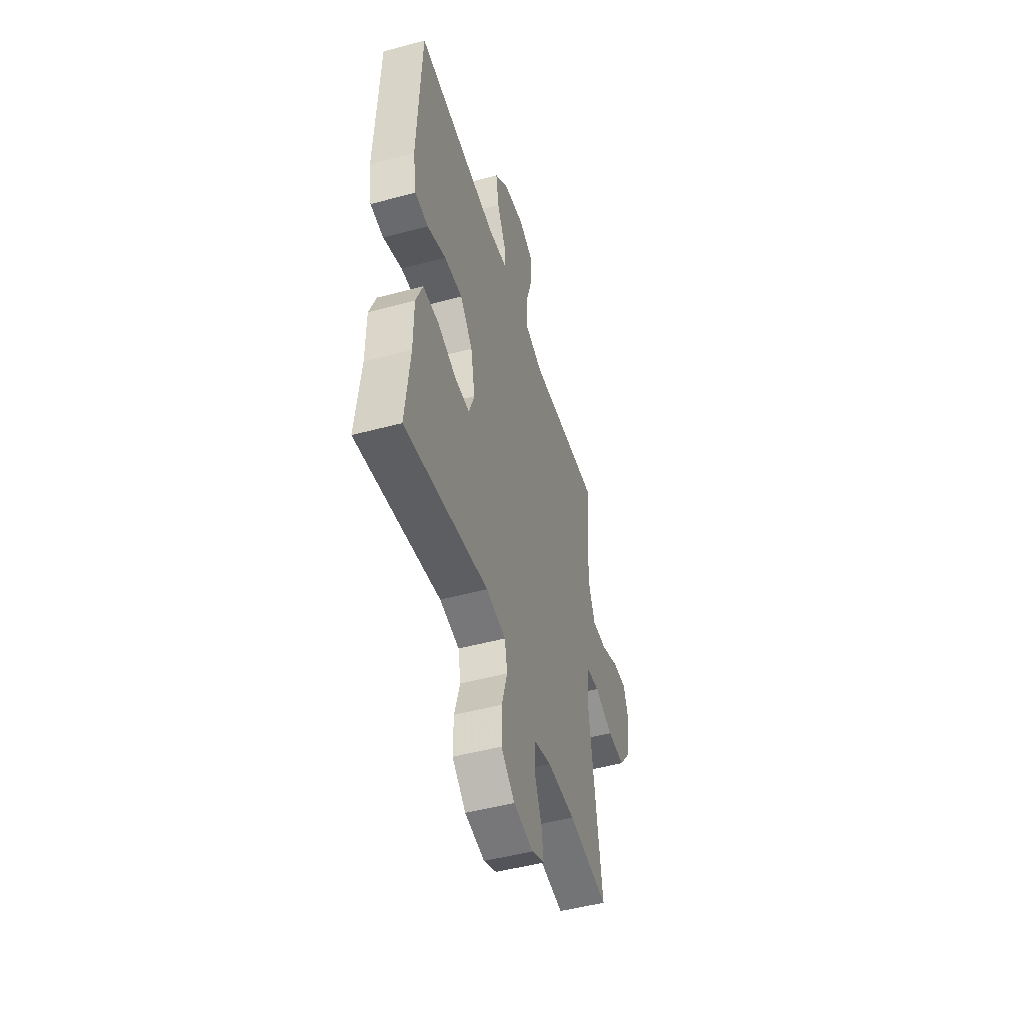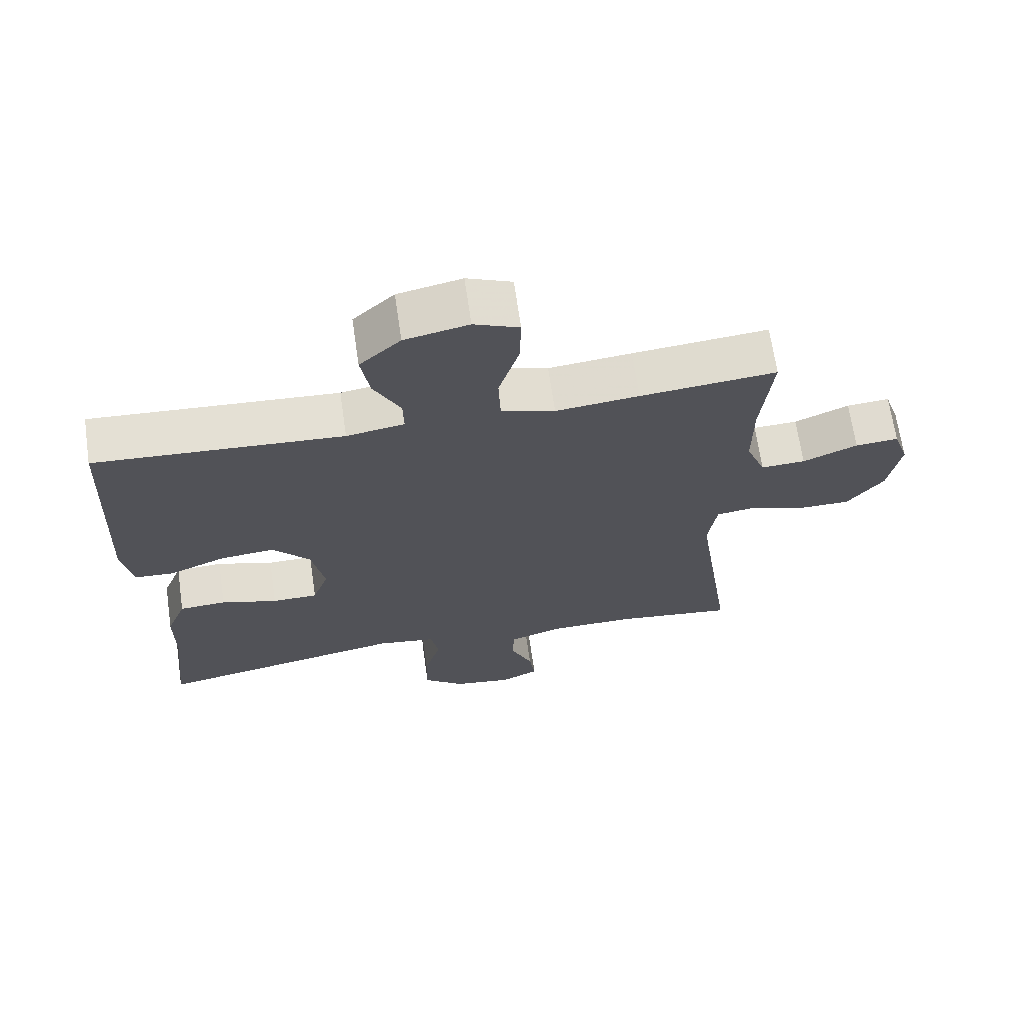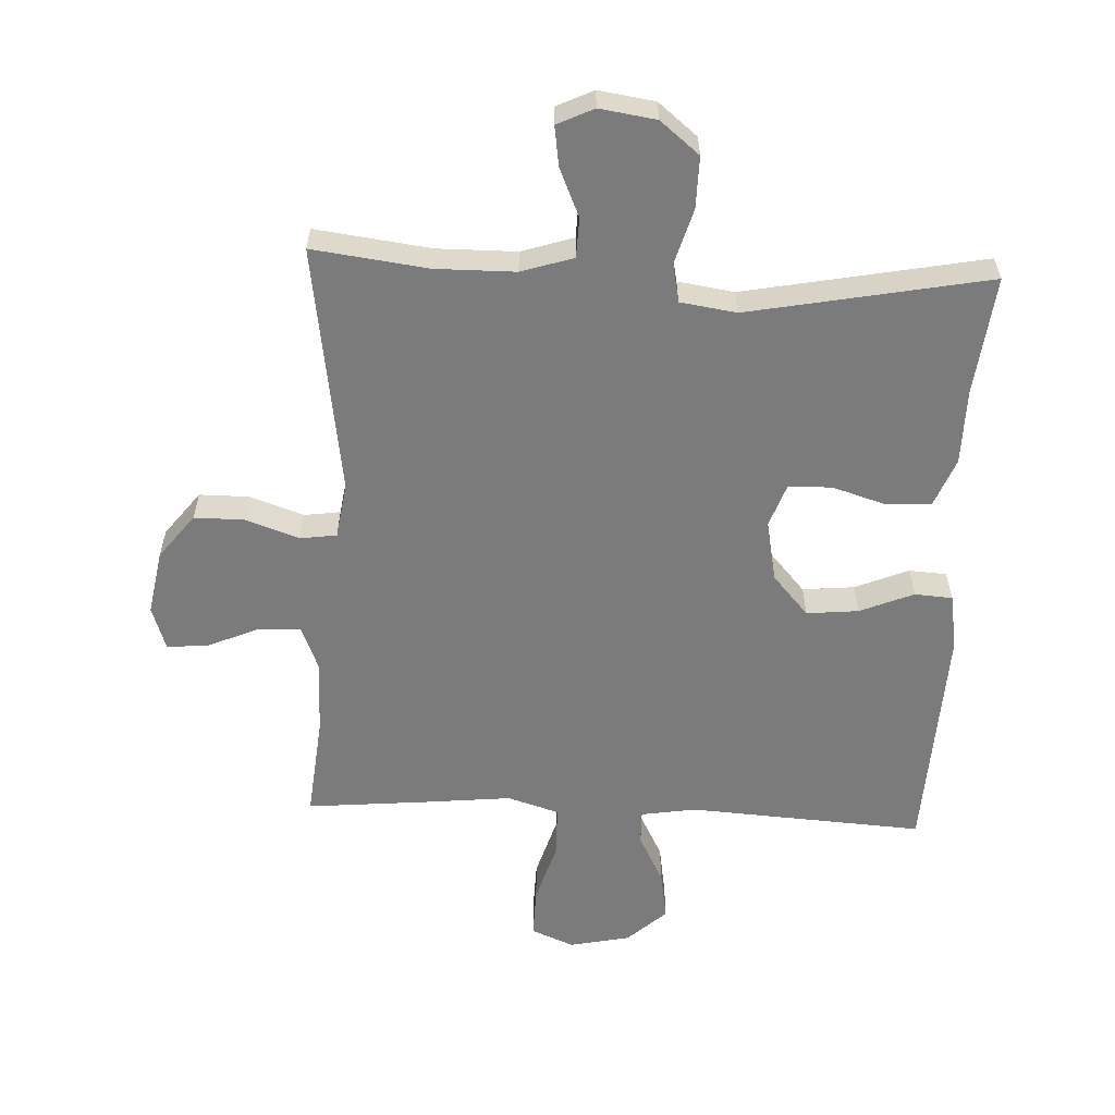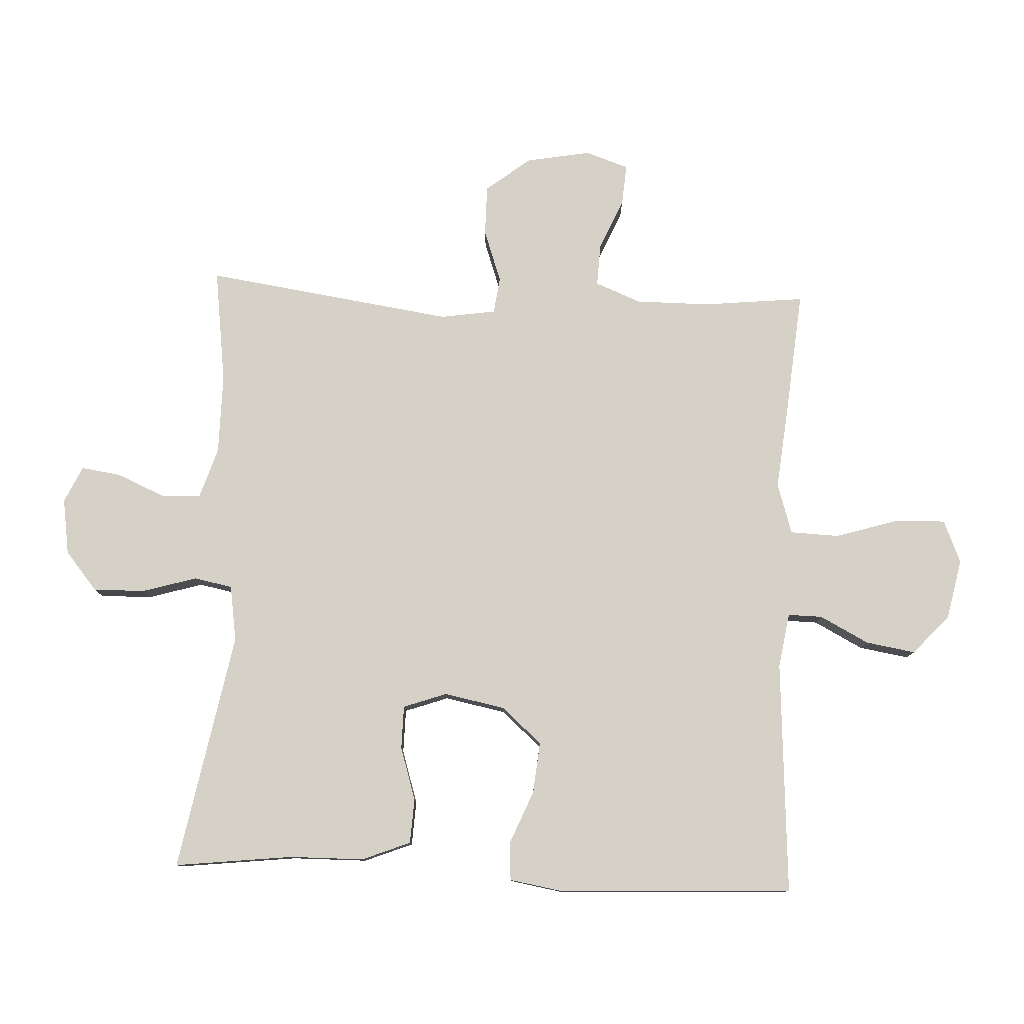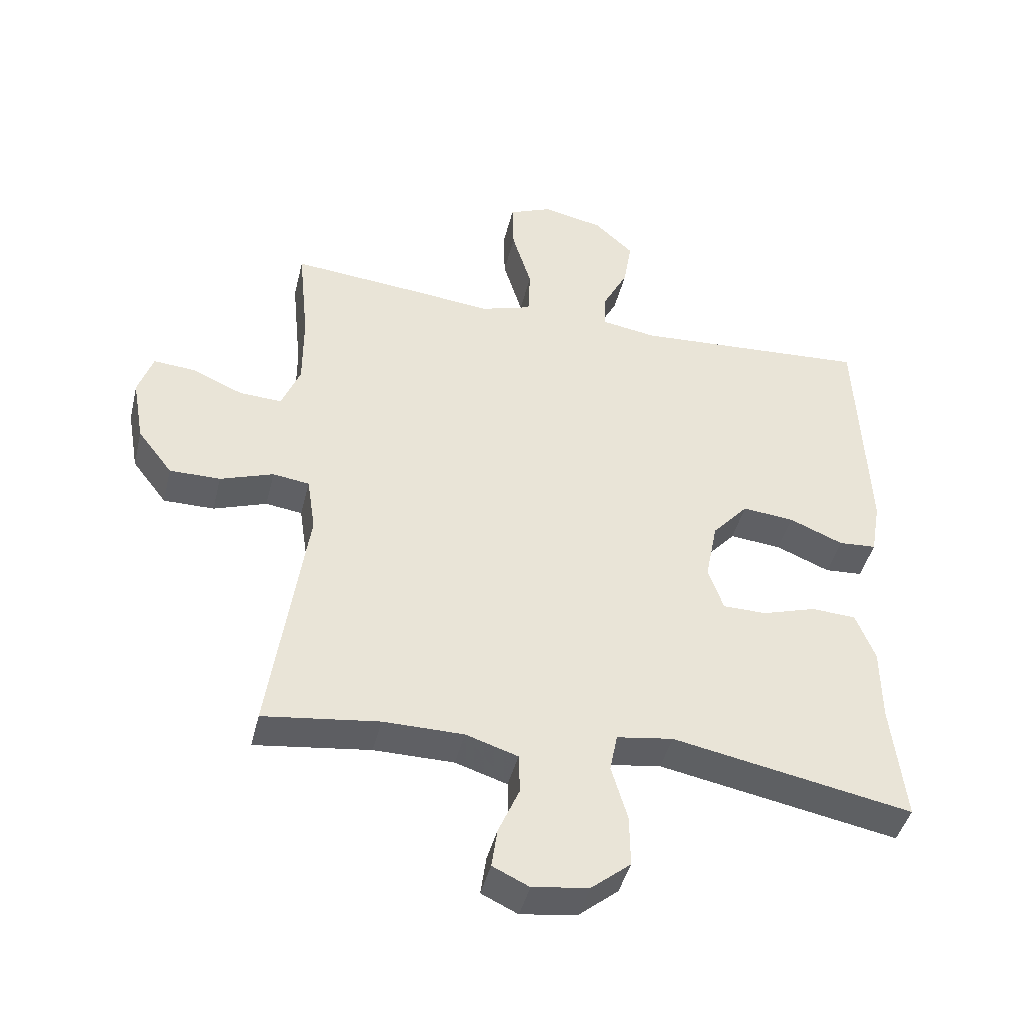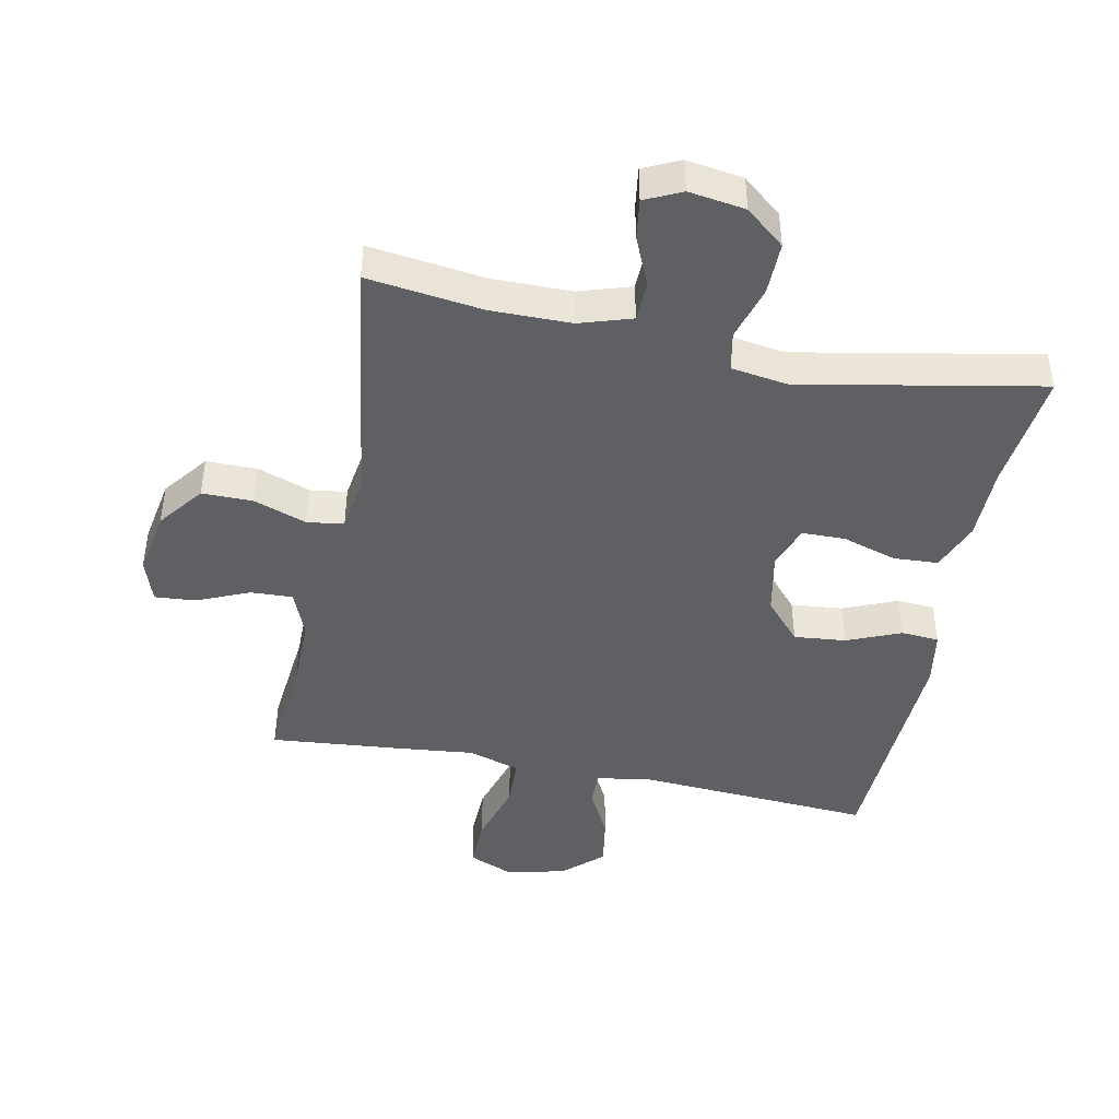
<metadata>
{"format":"obj","ext":"obj","renderer":"f3d","projection":"perspective","resolution":1024,"background":"white","views":[{"elev":-49.4,"azim":-73.4,"up":"+Z"},{"elev":67.4,"azim":-8.3,"up":"+Z"},{"elev":-58.4,"azim":177.3,"up":"+Y"},{"elev":79.4,"azim":-87.6,"up":"+Y"},{"elev":-43.4,"azim":166.5,"up":"+Z"},{"elev":-44.4,"azim":168.5,"up":"+Y"}]}
</metadata>
<code>
v -0.5 0.07 0.5
v -0.132 0.07 0.477
v -0.046 0.07 0.491
v -0.047 0.07 0.545
v -0.087 0.07 0.622
v -0.1 0.07 0.7
v -0.039 0.07 0.756
v 0.056 0.07 0.776
v 0.123 0.07 0.748
v 0.121 0.07 0.669
v 0.091 0.07 0.57
v 0.094 0.07 0.493
v 0.174 0.07 0.468
v 0.298 0.07 0.481
v 0.5 0.07 0.5
v 0.484 0.07 0.341
v 0.484 0.07 0.224
v 0.513 0.07 0.152
v 0.579 0.07 0.155
v 0.66 0.07 0.19
v 0.724 0.07 0.195
v 0.747 0.07 0.127
v 0.729 0.07 0.026
v 0.675 0.07 -0.044
v 0.596 0.07 -0.044
v 0.513 0.07 -0.015
v 0.456 0.07 -0.023
v 0.443 0.07 -0.11
v 0.5 0.07 -0.5
v 0.32 0.07 -0.477
v 0.195 0.07 -0.478
v 0.114 0.07 -0.504
v 0.112 0.07 -0.566
v 0.145 0.07 -0.642
v 0.154 0.07 -0.704
v 0.097 0.07 -0.731
v 0.009 0.07 -0.718
v -0.052 0.07 -0.668
v -0.051 0.07 -0.587
v -0.026 0.07 -0.501
v -0.038 0.07 -0.441
v -0.126 0.07 -0.428
v -0.5 0.07 -0.5
v -0.479 0.07 -0.314
v -0.478 0.07 -0.197
v -0.448 0.07 -0.121
v -0.378 0.07 -0.117
v -0.294 0.07 -0.143
v -0.226 0.07 -0.142
v -0.202 0.07 -0.074
v -0.221 0.07 0.022
v -0.277 0.07 0.085
v -0.358 0.07 0.077
v -0.442 0.07 0.042
v -0.501 0.07 0.046
v -0.516 0.07 0.133
v -0.5 0 0.5
v -0.132 0 0.477
v -0.046 0 0.491
v -0.047 0 0.545
v -0.087 0 0.622
v -0.1 0 0.7
v -0.039 0 0.756
v 0.056 0 0.776
v 0.123 0 0.748
v 0.121 0 0.669
v 0.091 0 0.57
v 0.094 0 0.493
v 0.174 0 0.468
v 0.298 0 0.481
v 0.5 0 0.5
v 0.484 0 0.341
v 0.484 0 0.224
v 0.513 0 0.152
v 0.579 0 0.155
v 0.66 0 0.19
v 0.724 0 0.195
v 0.747 0 0.127
v 0.729 0 0.026
v 0.675 0 -0.044
v 0.596 0 -0.044
v 0.513 0 -0.015
v 0.456 0 -0.023
v 0.443 0 -0.11
v 0.5 0 -0.5
v 0.32 0 -0.477
v 0.195 0 -0.478
v 0.114 0 -0.504
v 0.112 0 -0.566
v 0.145 0 -0.642
v 0.154 0 -0.704
v 0.097 0 -0.731
v 0.009 0 -0.718
v -0.052 0 -0.668
v -0.051 0 -0.587
v -0.026 0 -0.501
v -0.038 0 -0.441
v -0.126 0 -0.428
v -0.5 0 -0.5
v -0.479 0 -0.314
v -0.478 0 -0.197
v -0.448 0 -0.121
v -0.378 0 -0.117
v -0.294 0 -0.143
v -0.226 0 -0.142
v -0.202 0 -0.074
v -0.221 0 0.022
v -0.277 0 0.085
v -0.358 0 0.077
v -0.442 0 0.042
v -0.501 0 0.046
v -0.516 0 0.133
f 53 54 55 56
f 52 53 56 1
f 51 52 1 2
f 50 51 2 3
f 45 46 47 48
f 44 45 48 49
f 42 43 44 49
f 41 42 49 50
f 37 38 39 40
f 35 36 37 40
f 33 34 35 40
f 32 33 40 41
f 31 32 41 50
f 28 29 30
f 27 28 30 31
f 23 24 25 26
f 23 26 27
f 22 23 27
f 19 20 21 22
f 18 19 22 27
f 17 18 27 31
f 13 14 15 16
f 12 13 16 17
f 8 9 10 11
f 8 11 12
f 7 8 12
f 4 5 6 7
f 3 4 7 12
f 17 31 50
f 3 12 17 50
f 112 111 110 109
f 57 112 109 108
f 58 57 108 107
f 59 58 107 106
f 104 103 102 101
f 105 104 101 100
f 105 100 99 98
f 106 105 98 97
f 96 95 94 93
f 96 93 92 91
f 96 91 90 89
f 97 96 89 88
f 106 97 88 87
f 86 85 84
f 87 86 84 83
f 82 81 80 79
f 83 82 79
f 83 79 78
f 78 77 76 75
f 83 78 75 74
f 87 83 74 73
f 72 71 70 69
f 73 72 69 68
f 67 66 65 64
f 68 67 64
f 68 64 63
f 63 62 61 60
f 68 63 60 59
f 106 87 73
f 106 73 68 59
f 1 57 58 2
f 2 58 59 3
f 3 59 60 4
f 4 60 61 5
f 5 61 62 6
f 6 62 63 7
f 7 63 64 8
f 8 64 65 9
f 9 65 66 10
f 10 66 67 11
f 11 67 68 12
f 12 68 69 13
f 13 69 70 14
f 14 70 71 15
f 15 71 72 16
f 16 72 73 17
f 17 73 74 18
f 18 74 75 19
f 19 75 76 20
f 20 76 77 21
f 21 77 78 22
f 22 78 79 23
f 23 79 80 24
f 24 80 81 25
f 25 81 82 26
f 26 82 83 27
f 27 83 84 28
f 28 84 85 29
f 29 85 86 30
f 30 86 87 31
f 31 87 88 32
f 32 88 89 33
f 33 89 90 34
f 34 90 91 35
f 35 91 92 36
f 36 92 93 37
f 37 93 94 38
f 38 94 95 39
f 39 95 96 40
f 40 96 97 41
f 41 97 98 42
f 42 98 99 43
f 43 99 100 44
f 44 100 101 45
f 45 101 102 46
f 46 102 103 47
f 47 103 104 48
f 48 104 105 49
f 49 105 106 50
f 50 106 107 51
f 51 107 108 52
f 52 108 109 53
f 53 109 110 54
f 54 110 111 55
f 55 111 112 56
f 56 112 57 1

</code>
